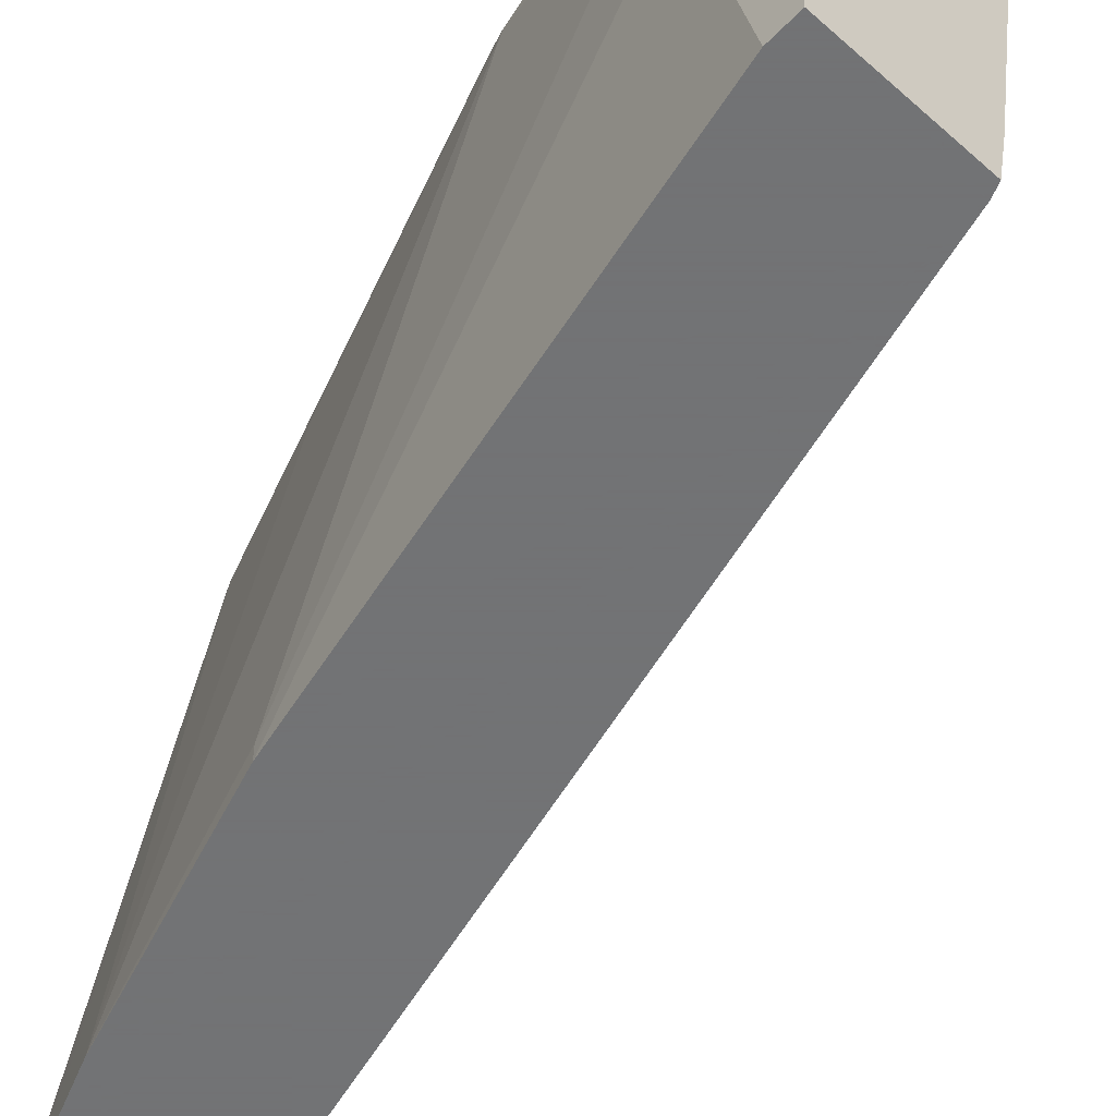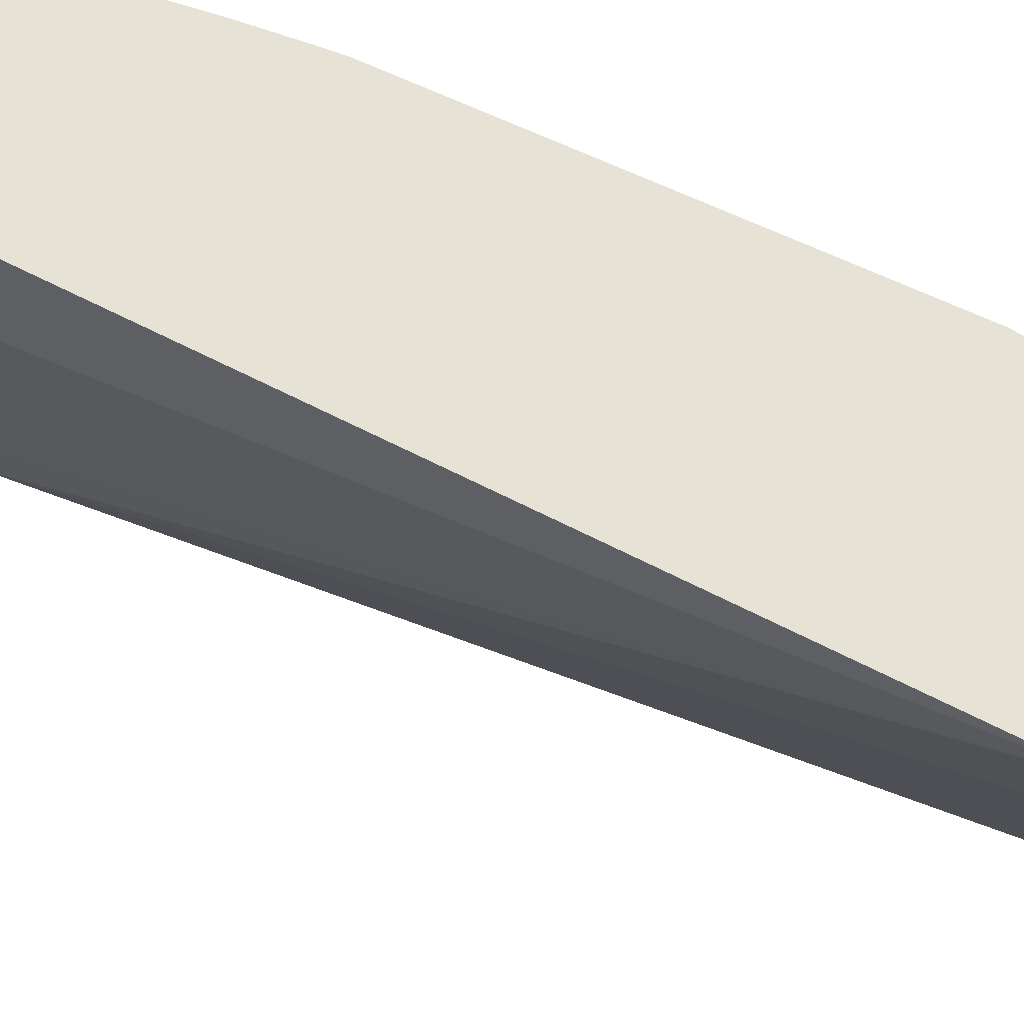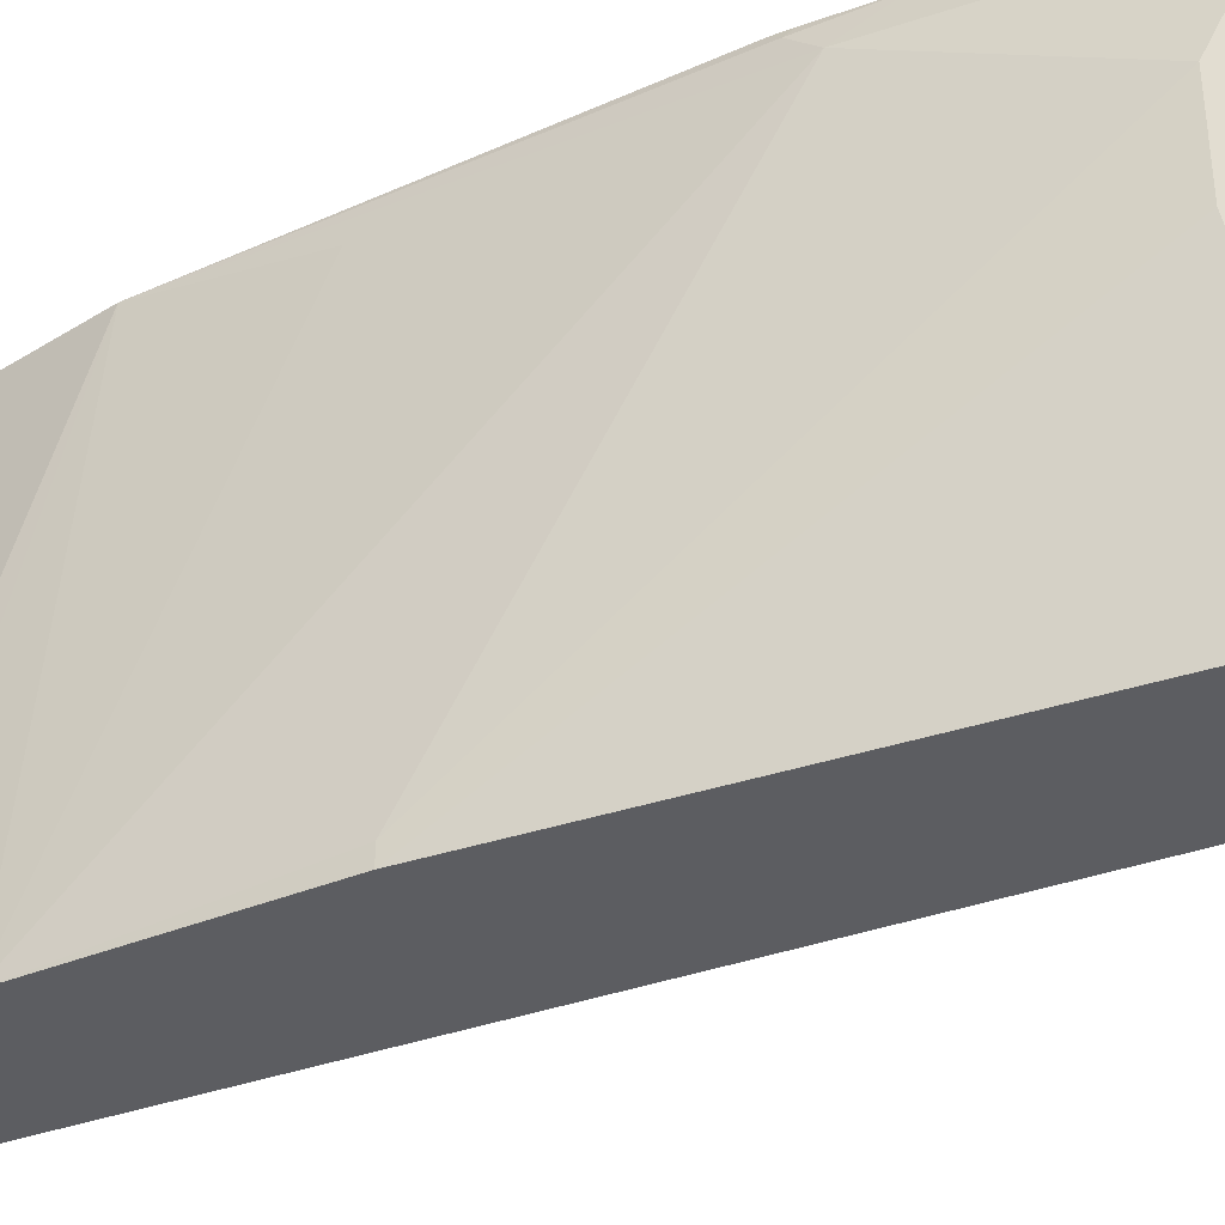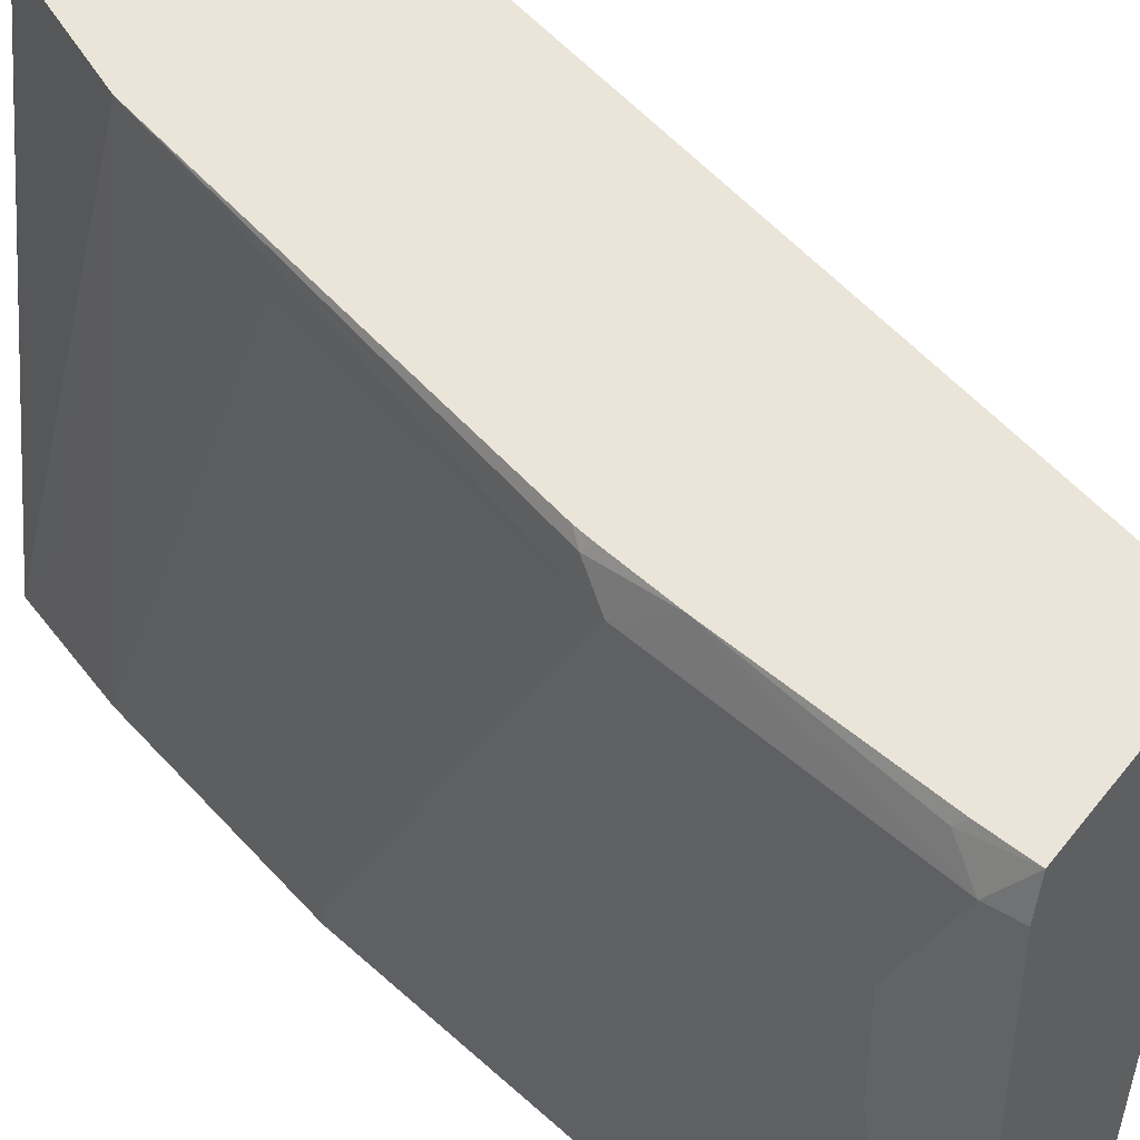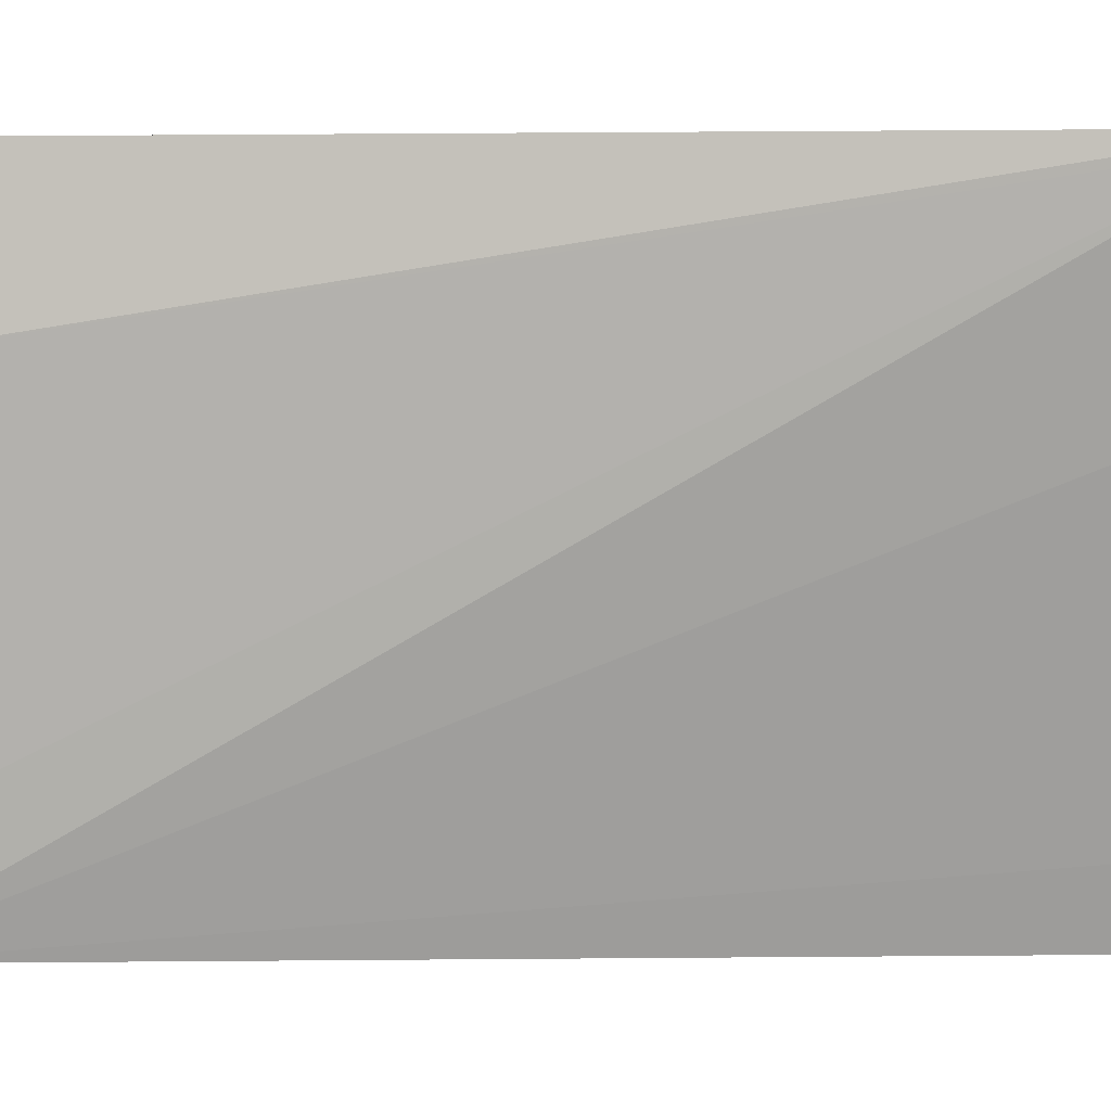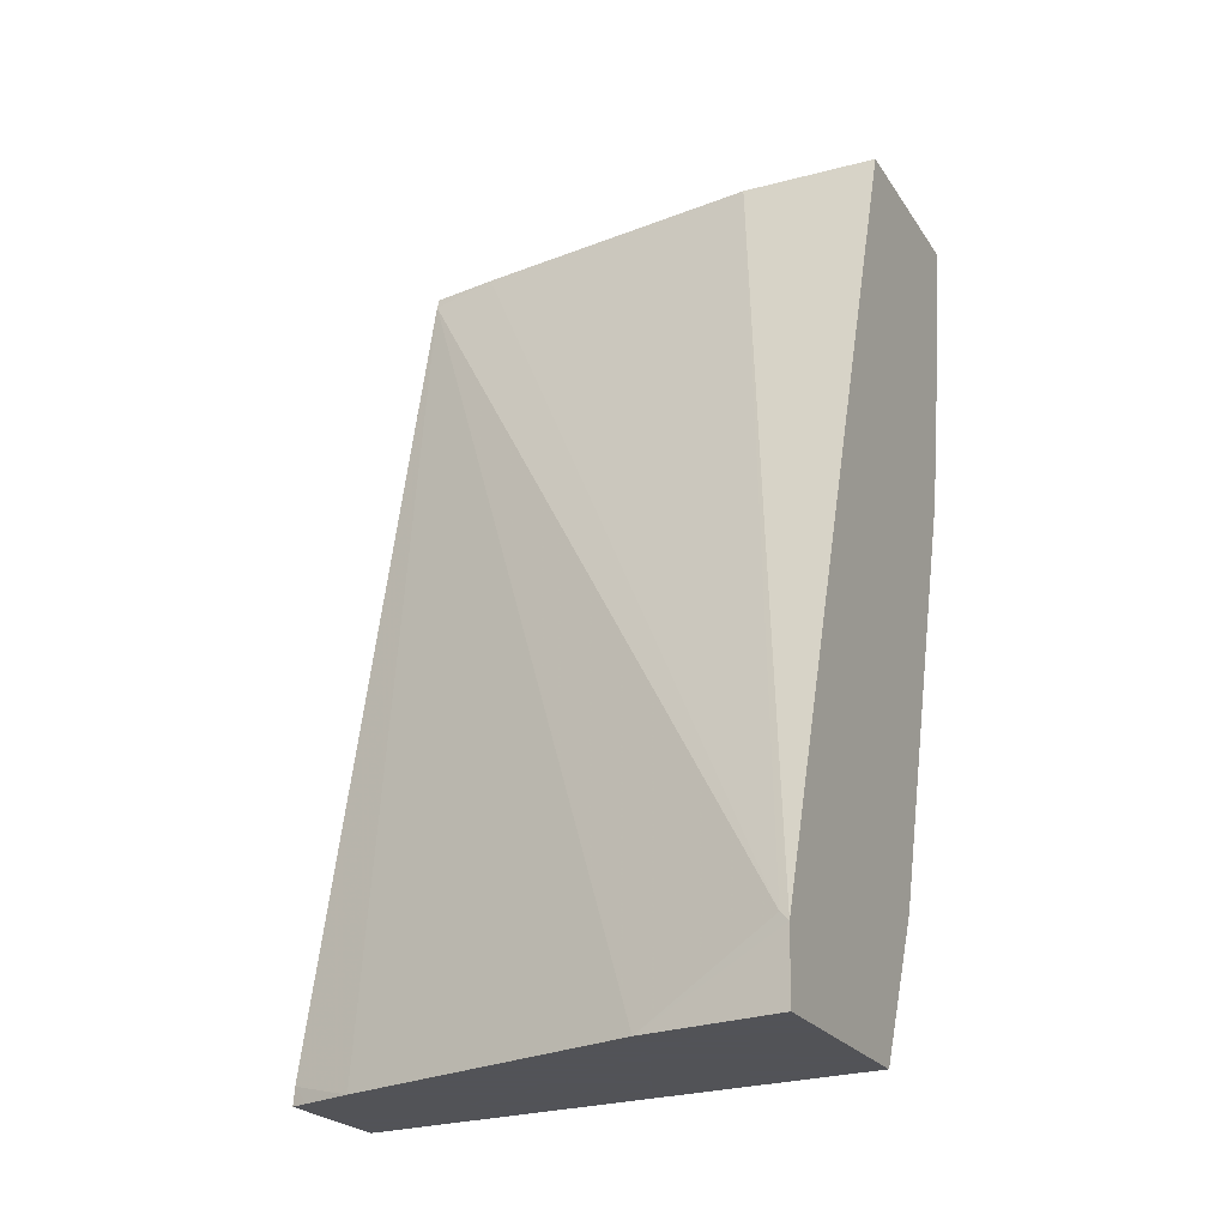
<metadata>
{"format":"obj","ext":"obj","renderer":"f3d","projection":"perspective","resolution":1024,"background":"white","views":[{"elev":-55.7,"azim":-42.9,"up":"+Y"},{"elev":63.3,"azim":98.0,"up":"+Y"},{"elev":-36.4,"azim":-77.8,"up":"+Y"},{"elev":44.9,"azim":-54.8,"up":"+Y"},{"elev":1.4,"azim":73.8,"up":"+Y"},{"elev":-22.5,"azim":114.6,"up":"+Z"}]}
</metadata>
<code>
v -0.02222 0.0136 -0.7166
v -0.03225 -0.03969 -0.7166
v -0.1076 0.0136 -0.7166
v -0.02307 0.0136 -0.6902
v -0.07206 -0.1591 -0.7166
v -0.02488 0.009949 -0.6866
v -0.1626 -0.1859 -0.3714
v -0.1344 -0.1859 -0.7166
v -0.1083 0.0136 -0.7157
v -0.1393 0.0136 -0.3668
v -0.1393 -0.03981 -0.3668
v -0.08301 -0.1859 -0.7097
v -0.07955 -0.1791 -0.7166
v -0.1592 -0.1592 -0.3668
v -0.1639 -0.1859 -0.3677
v -0.0824 -0.1859 -0.7166
v -0.1518 -0.1859 -0.6698
v -0.1393 -0.1592 -0.6965
v -0.1362 0.0136 -0.6599
v -0.1327 0.0136 -0.6669
v -0.1163 0.0136 -0.6997
v -0.2157 0.0136 -0.3668
v -0.08216 -0.1859 -0.7164
v -0.08207 -0.1858 -0.7166
v -0.1643 -0.1859 -0.3668
v -0.1791 -0.1859 -0.5771
v -0.1791 -0.1791 -0.5771
v -0.199 -1.007e-05 -0.4776
v -0.1592 -1.007e-05 -0.597
v -0.194 0.009949 -0.4876
v -0.1913 0.0136 -0.4912
v -0.2189 -1.007e-05 -0.3668
v -0.213 0.0136 -0.3844
v -0.2139 0.009949 -0.3881
v -0.2189 -1.007e-05 -0.3781
v -0.2189 -0.1859 -0.3668
v -0.199 -0.1859 -0.4776
v -0.2189 -0.07961 -0.398
v -0.2189 -0.03981 -0.398
v -0.199 0.0136 -0.4578
v -0.1931 0.0136 -0.4839
v -0.2189 -0.1859 -0.3781
f 17 29 19
f 14 25 15
f 17 28 29
f 17 27 28
f 17 26 27
f 17 19 18
f 16 24 23
f 19 29 28
f 8 20 21
f 12 23 24
f 10 14 11
f 10 36 25
f 10 32 36
f 10 22 32
f 19 28 30
f 8 21 9
f 12 24 13
f 10 25 14
f 30 40 41
f 22 34 35
f 37 42 38
f 8 19 20
f 34 40 35
f 33 40 34
f 32 42 36
f 32 38 42
f 32 39 38
f 32 35 39
f 30 41 31
f 28 40 30
f 28 35 40
f 28 39 35
f 27 39 28
f 26 39 27
f 26 38 39
f 26 37 38
f 22 35 32
f 22 33 34
f 8 18 19
f 19 30 31
f 7 23 12
f 1 10 4
f 1 22 10
f 1 33 22
f 1 40 33
f 1 41 40
f 1 31 41
f 1 19 31
f 1 4 2
f 1 20 19
f 1 9 21
f 1 8 3
f 1 16 8
f 1 24 16
f 1 13 24
f 1 5 13
f 1 2 5
f 1 21 20
f 2 4 6
f 1 3 9
f 2 7 5
f 2 6 7
f 7 16 23
f 7 8 16
f 7 17 8
f 7 26 17
f 7 37 26
f 7 42 37
f 7 36 42
f 7 25 36
f 8 17 18
f 7 14 15
f 6 14 7
f 6 11 14
f 5 7 12
f 5 12 13
f 4 11 6
f 4 10 11
f 7 15 25
f 3 8 9

</code>
